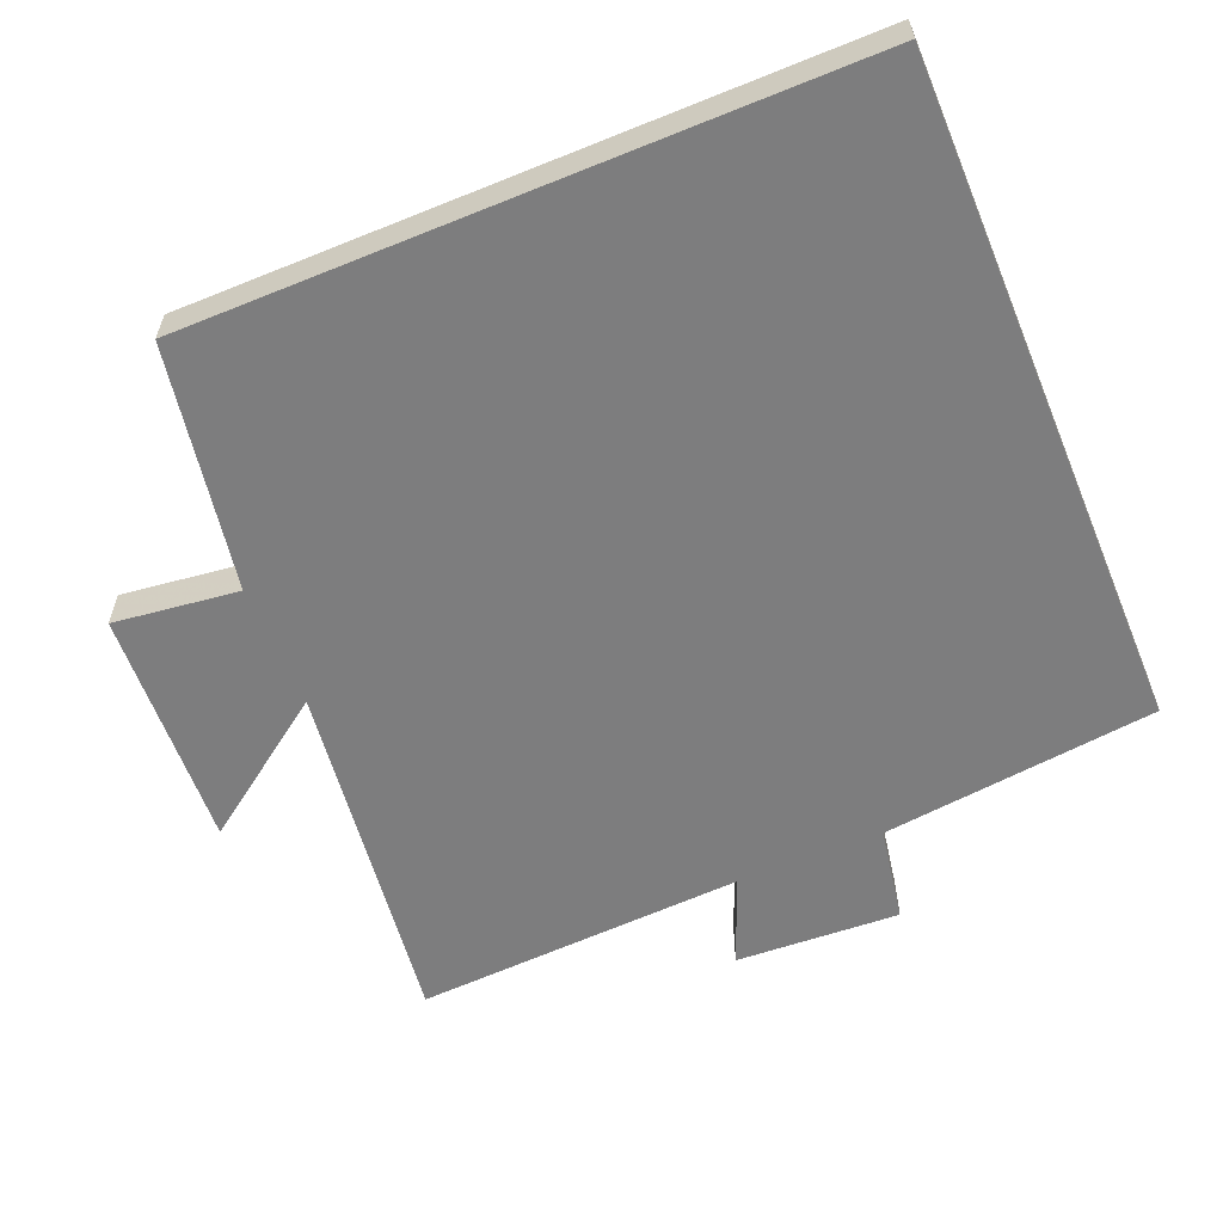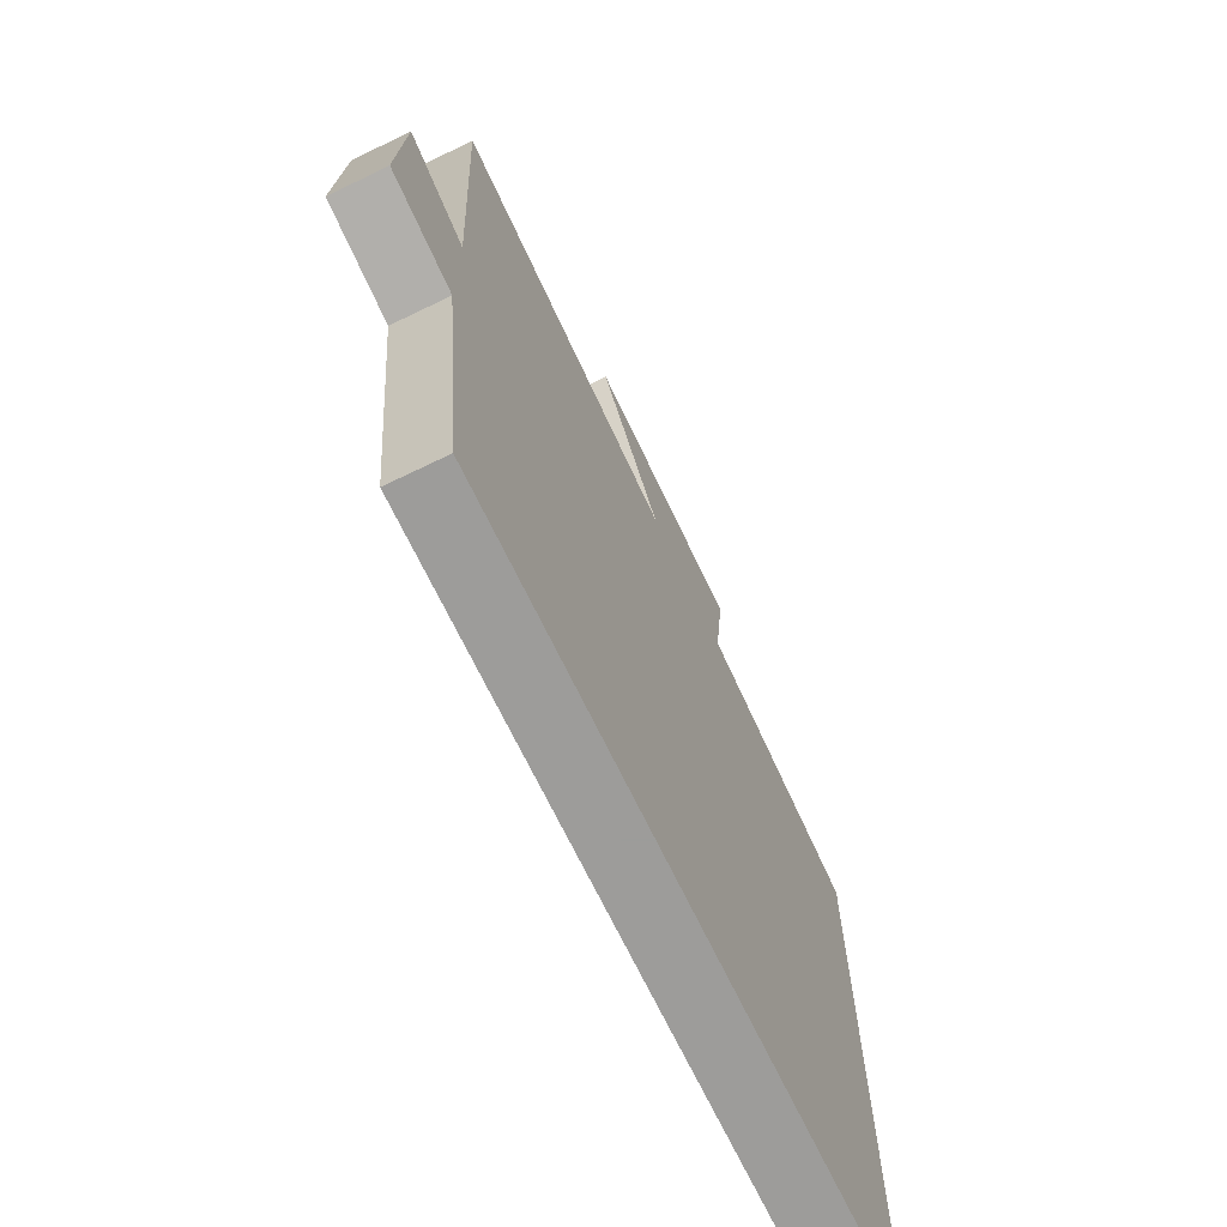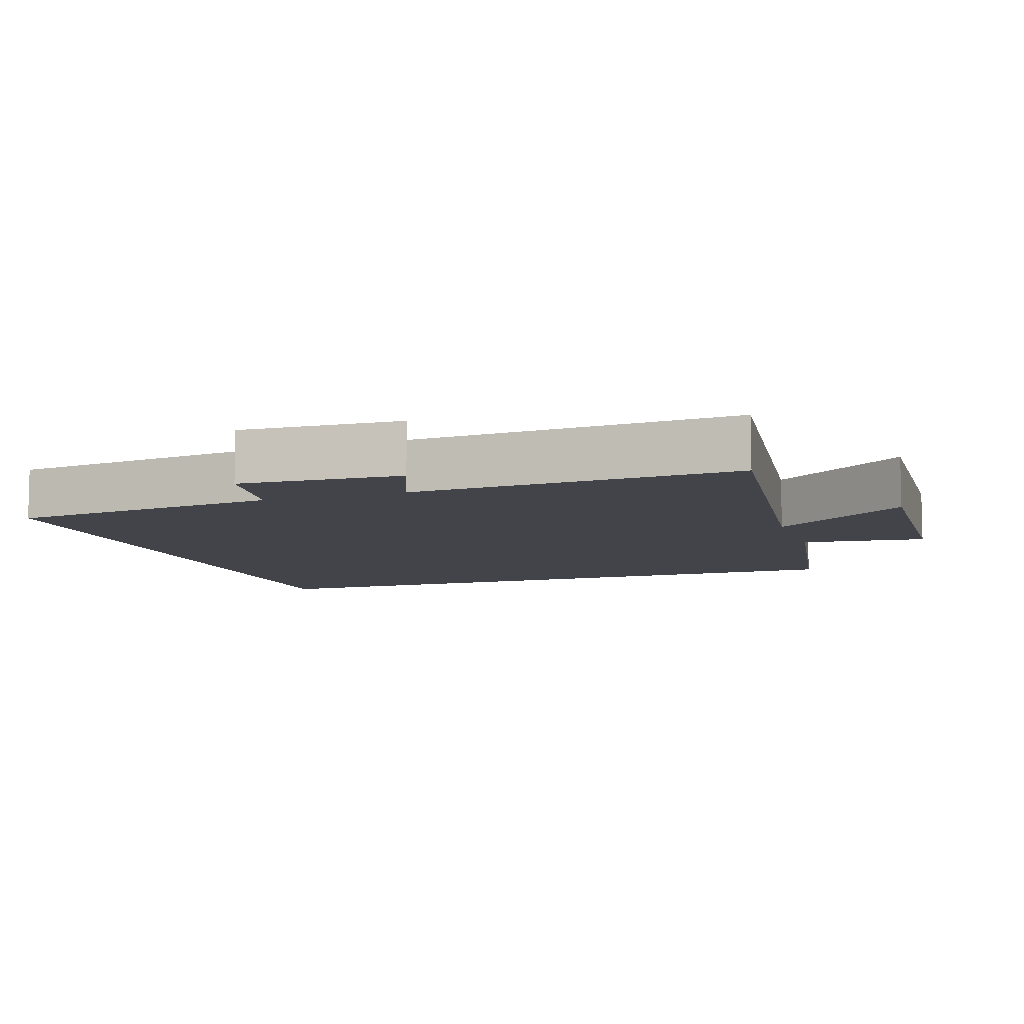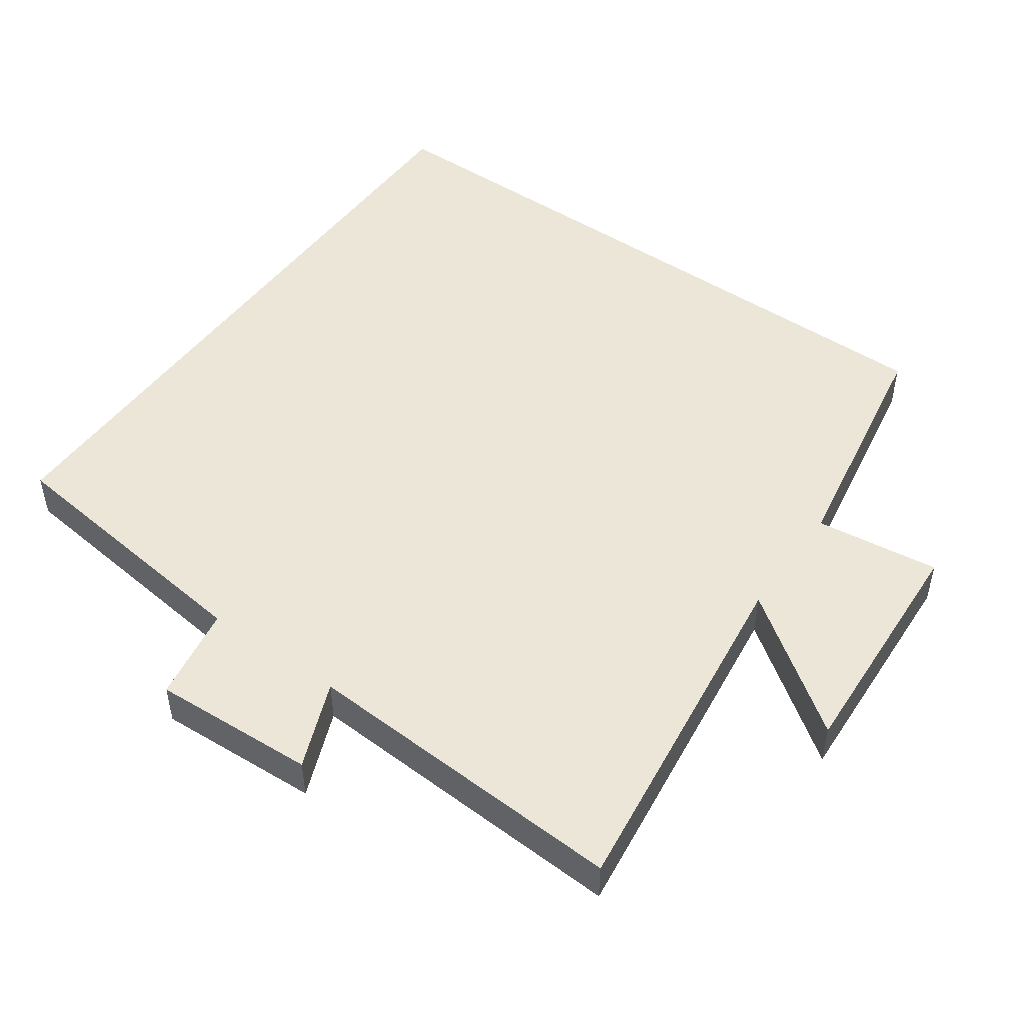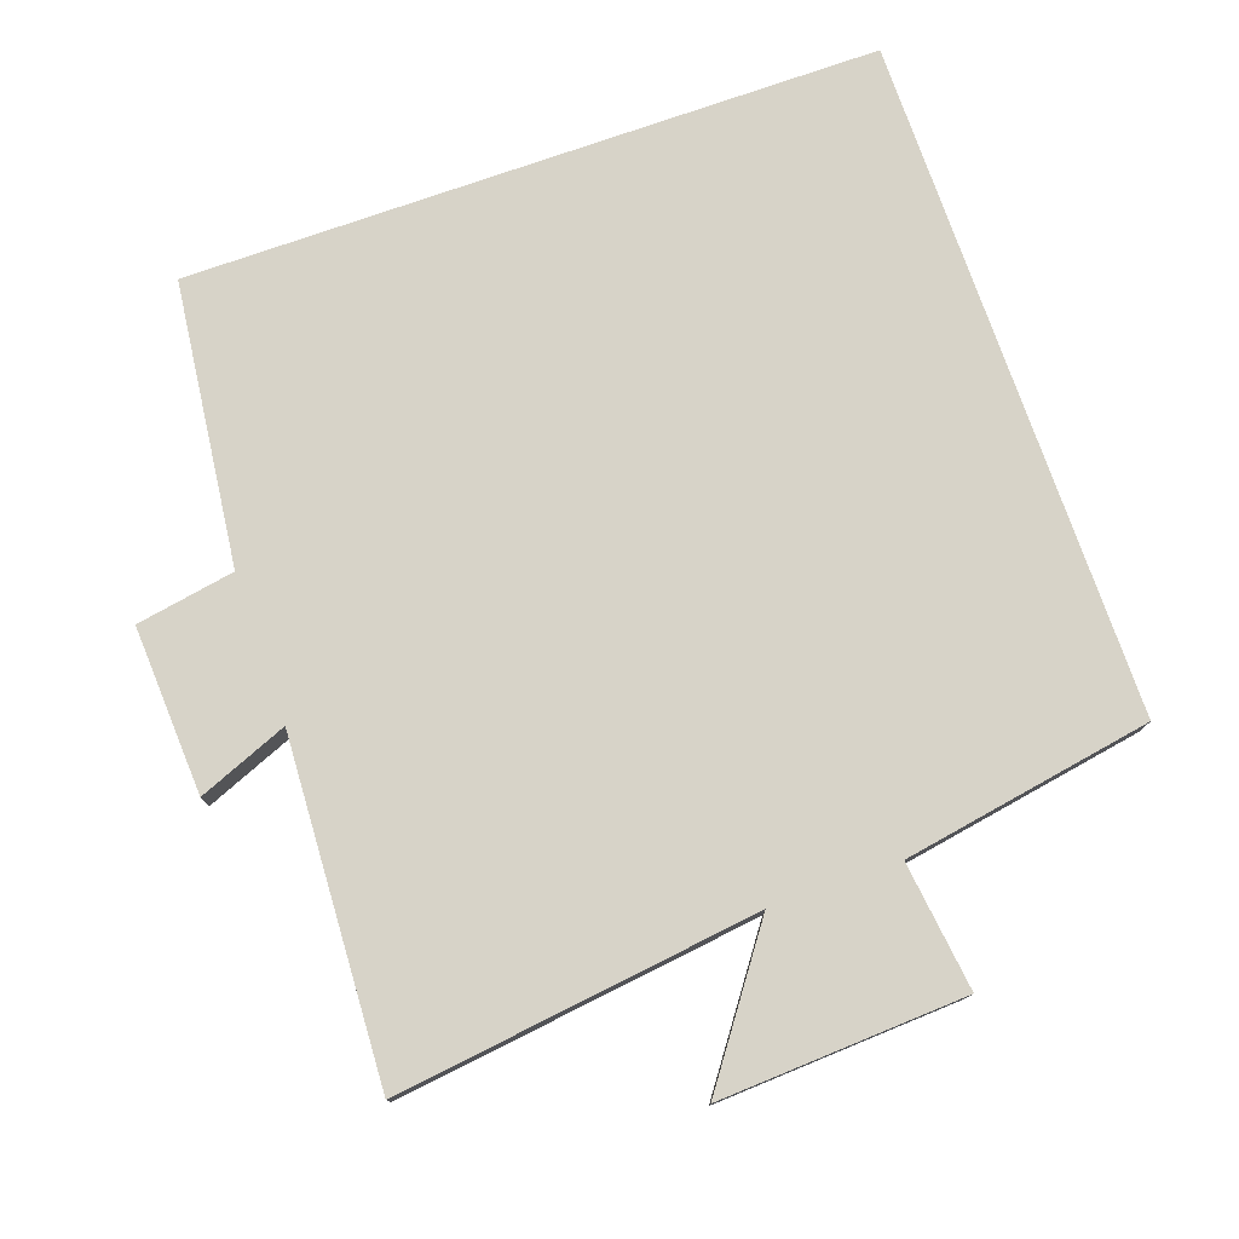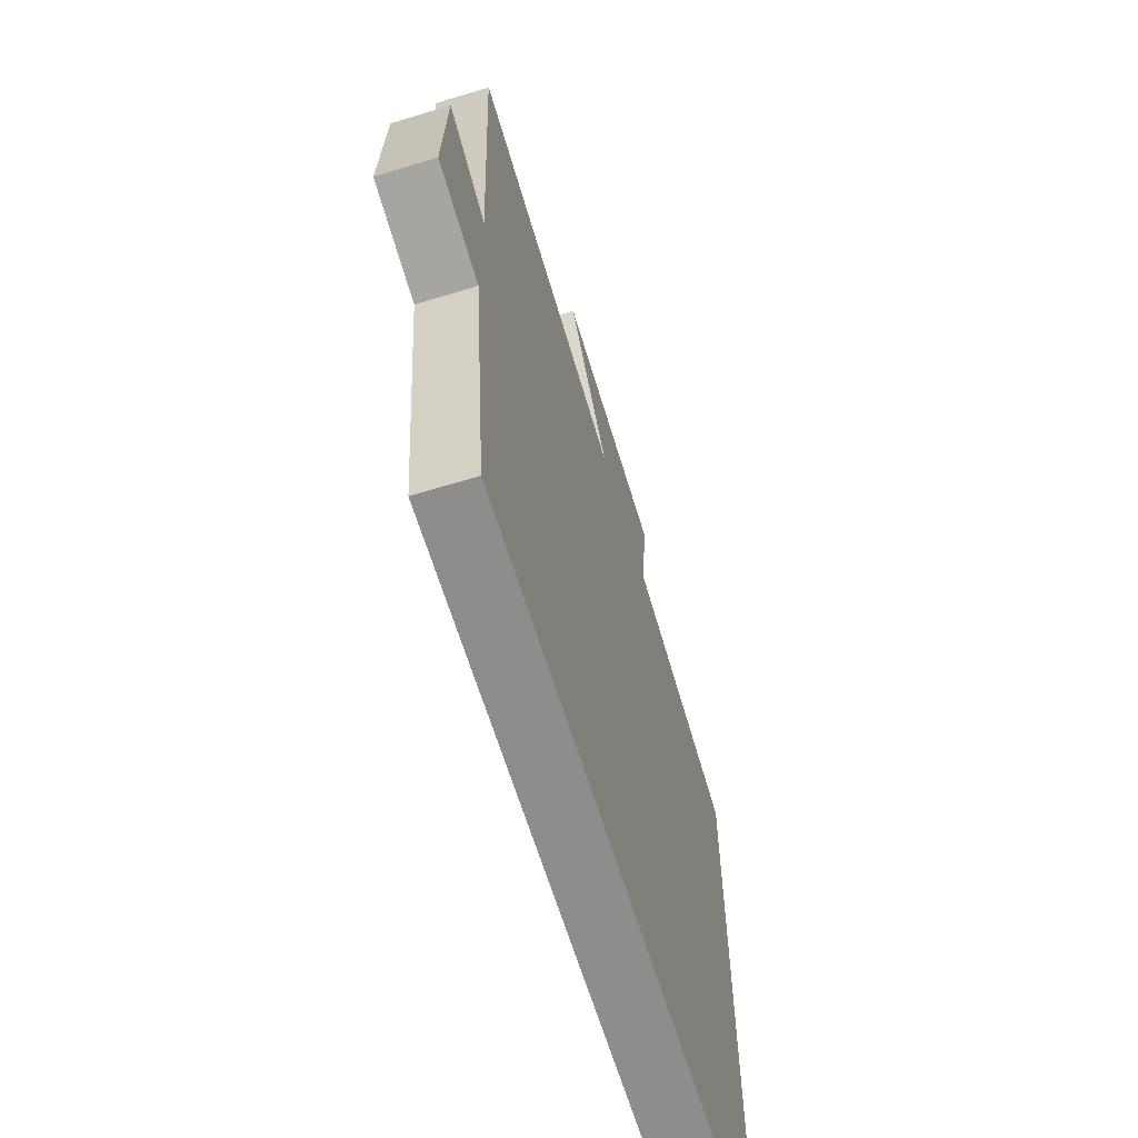
<metadata>
{"format":"obj","ext":"obj","renderer":"f3d","projection":"perspective","resolution":1024,"background":"white","views":[{"elev":-59.1,"azim":112.6,"up":"+Y"},{"elev":-70.0,"azim":-64.2,"up":"+Z"},{"elev":-8.5,"azim":-71.3,"up":"+Y"},{"elev":49.1,"azim":-54.5,"up":"+Y"},{"elev":77.0,"azim":-19.3,"up":"+Y"},{"elev":-64.5,"azim":-72.9,"up":"+Z"}]}
</metadata>
<code>
v 0.5 0.07 0.44
v 0.5 0.07 -0.5
v -0.454 0.07 -0.5
v -0.5 0.07 -0.11
v -0.636 0.07 -0.086
v -0.624 0.07 0.146
v -0.5 0.07 0.096
v -0.524 0.07 0.564
v -0.023 0.07 0.5
v -0.163 0.07 0.695
v 0.177 0.07 0.677
v 0.155 0.07 0.5
v 0.5 0 0.44
v 0.5 0 -0.5
v -0.454 0 -0.5
v -0.5 0 -0.11
v -0.636 0 -0.086
v -0.624 0 0.146
v -0.5 0 0.096
v -0.524 0 0.564
v -0.023 0 0.5
v -0.163 0 0.695
v 0.177 0 0.677
v 0.155 0 0.5
f 9 10 11 12
f 9 12 1 2
f 7 8 9 2
f 4 5 6 7
f 2 3 4 7
f 24 23 22 21
f 14 13 24 21
f 14 21 20 19
f 19 18 17 16
f 19 16 15 14
f 1 13 14 2
f 2 14 15 3
f 3 15 16 4
f 4 16 17 5
f 5 17 18 6
f 6 18 19 7
f 7 19 20 8
f 8 20 21 9
f 9 21 22 10
f 10 22 23 11
f 11 23 24 12
f 12 24 13 1

</code>
